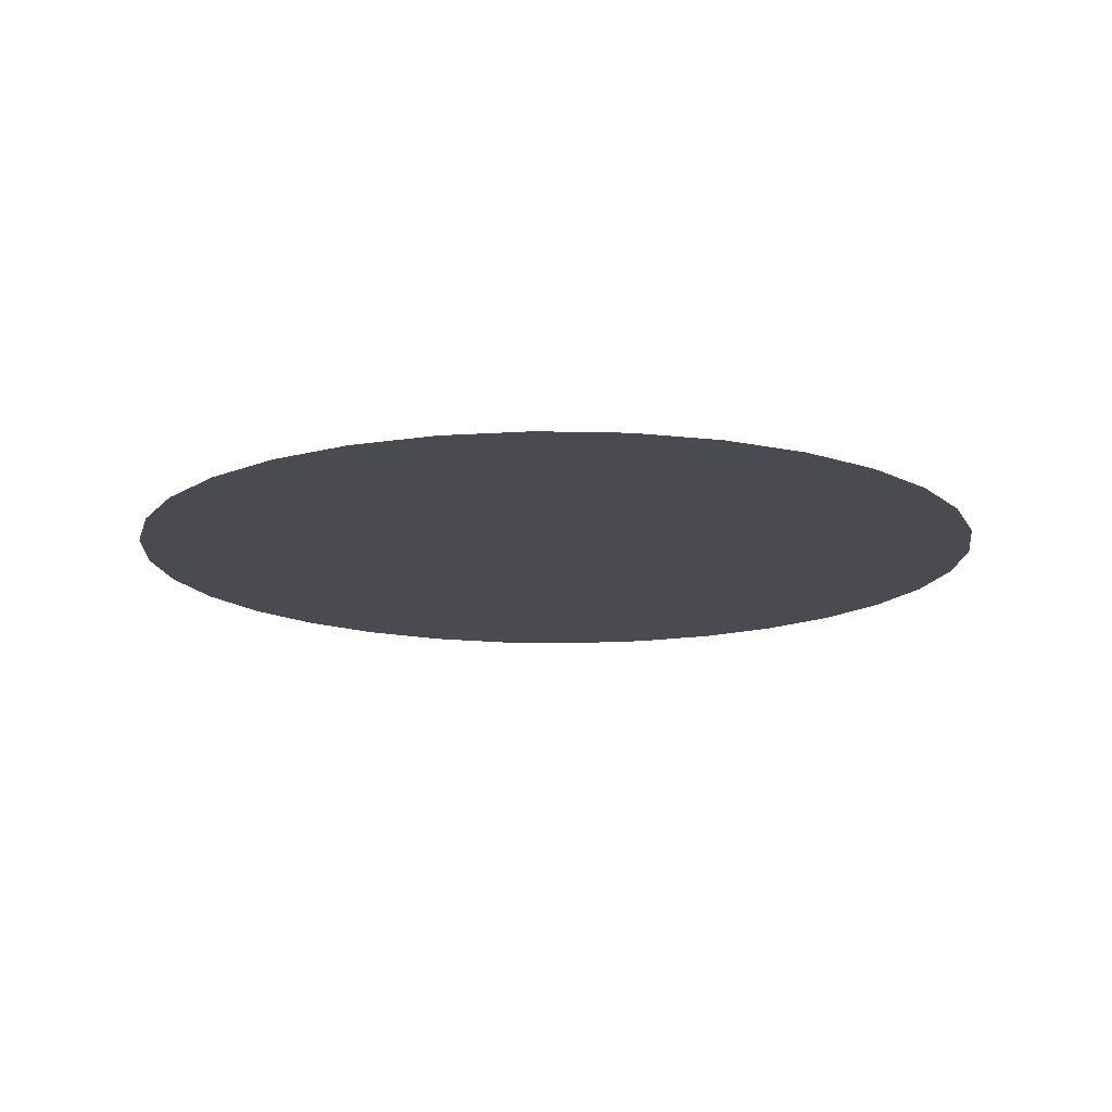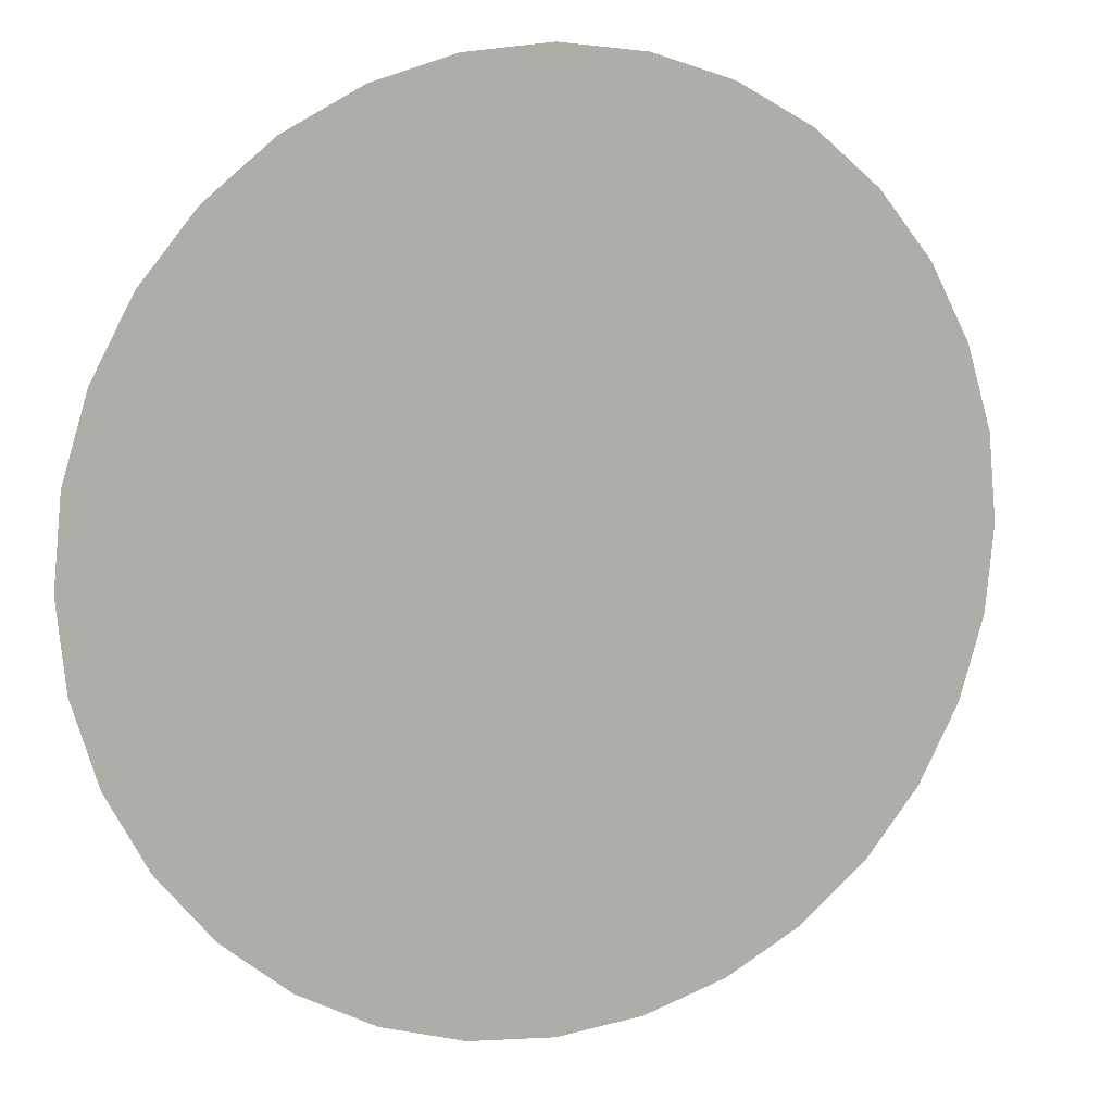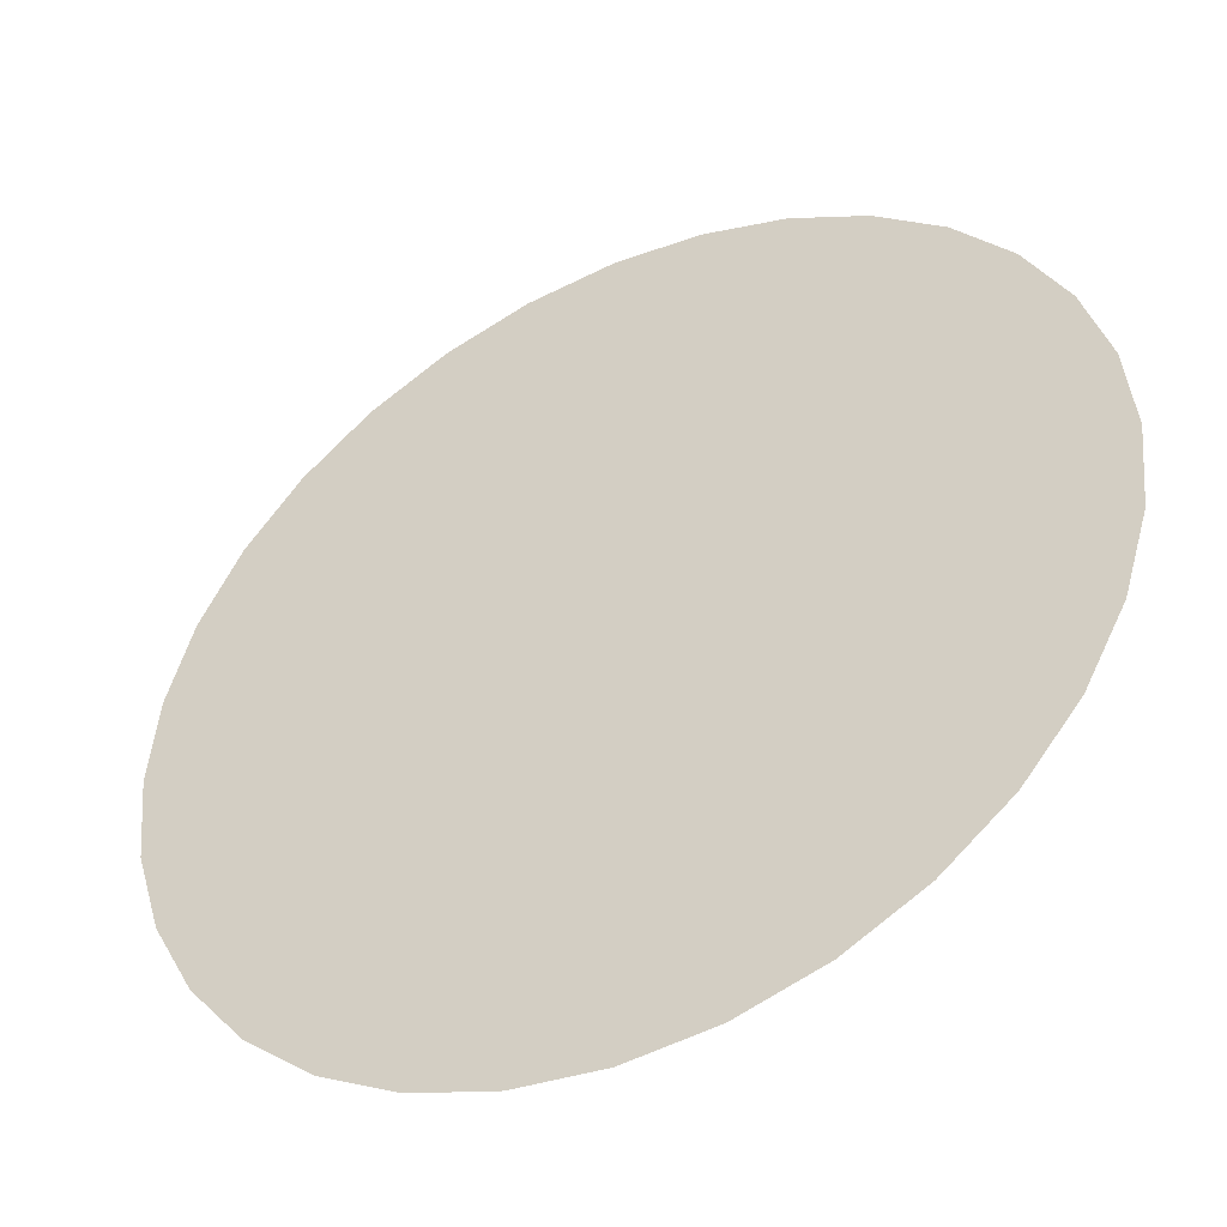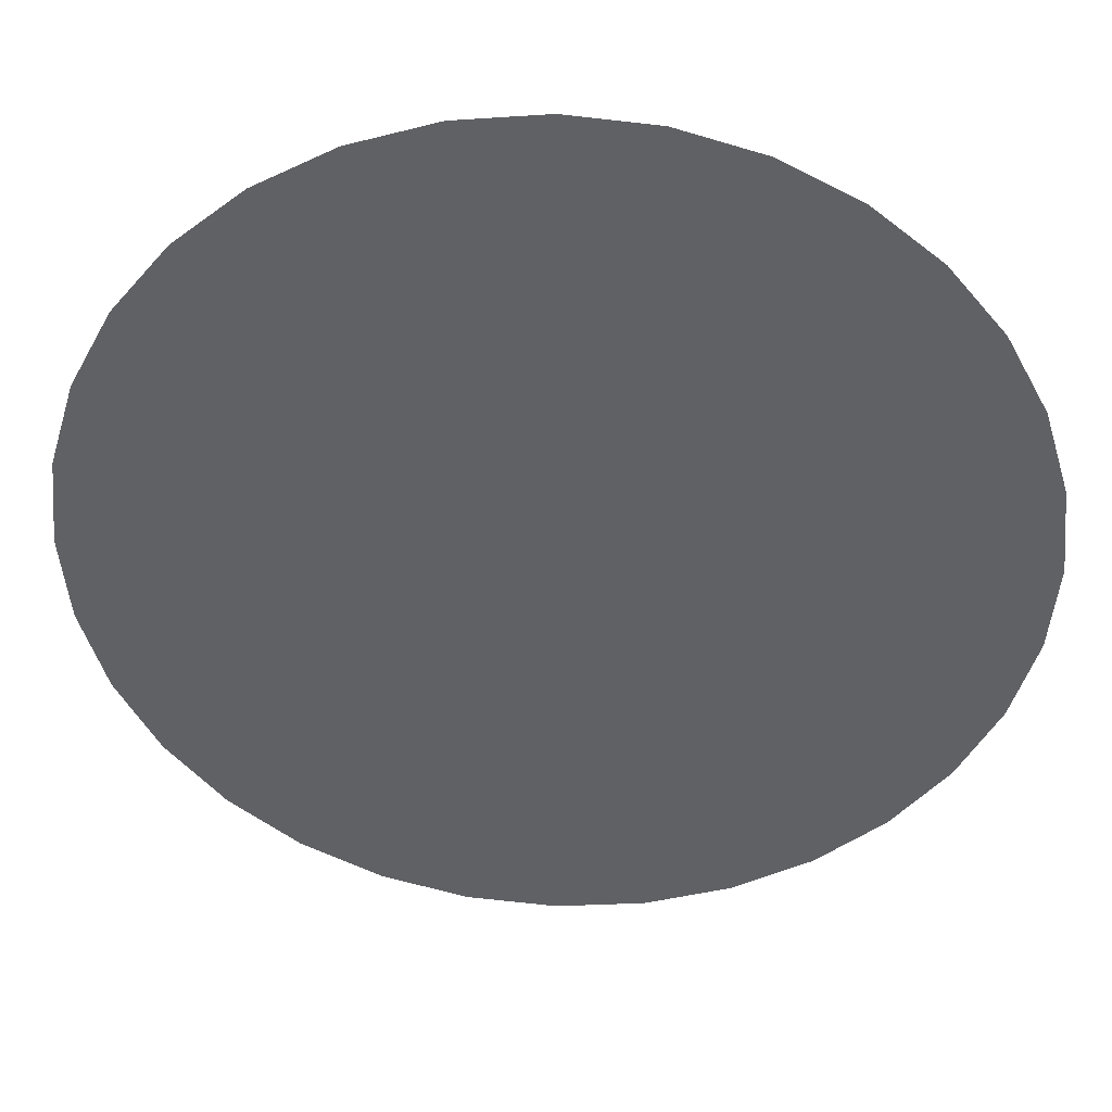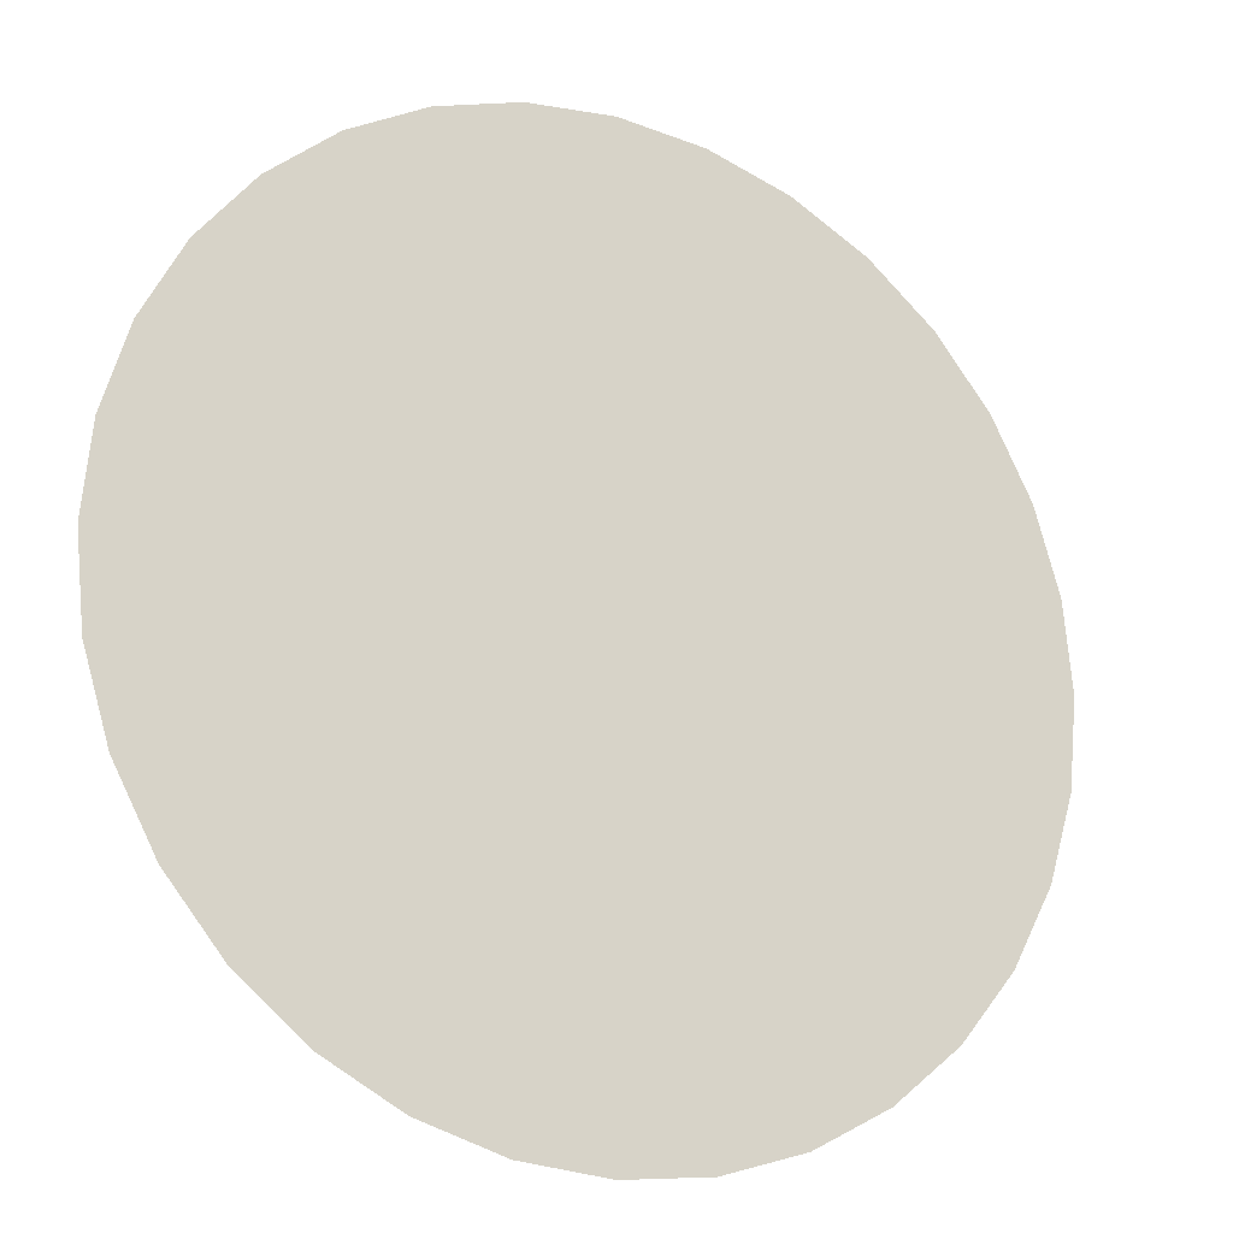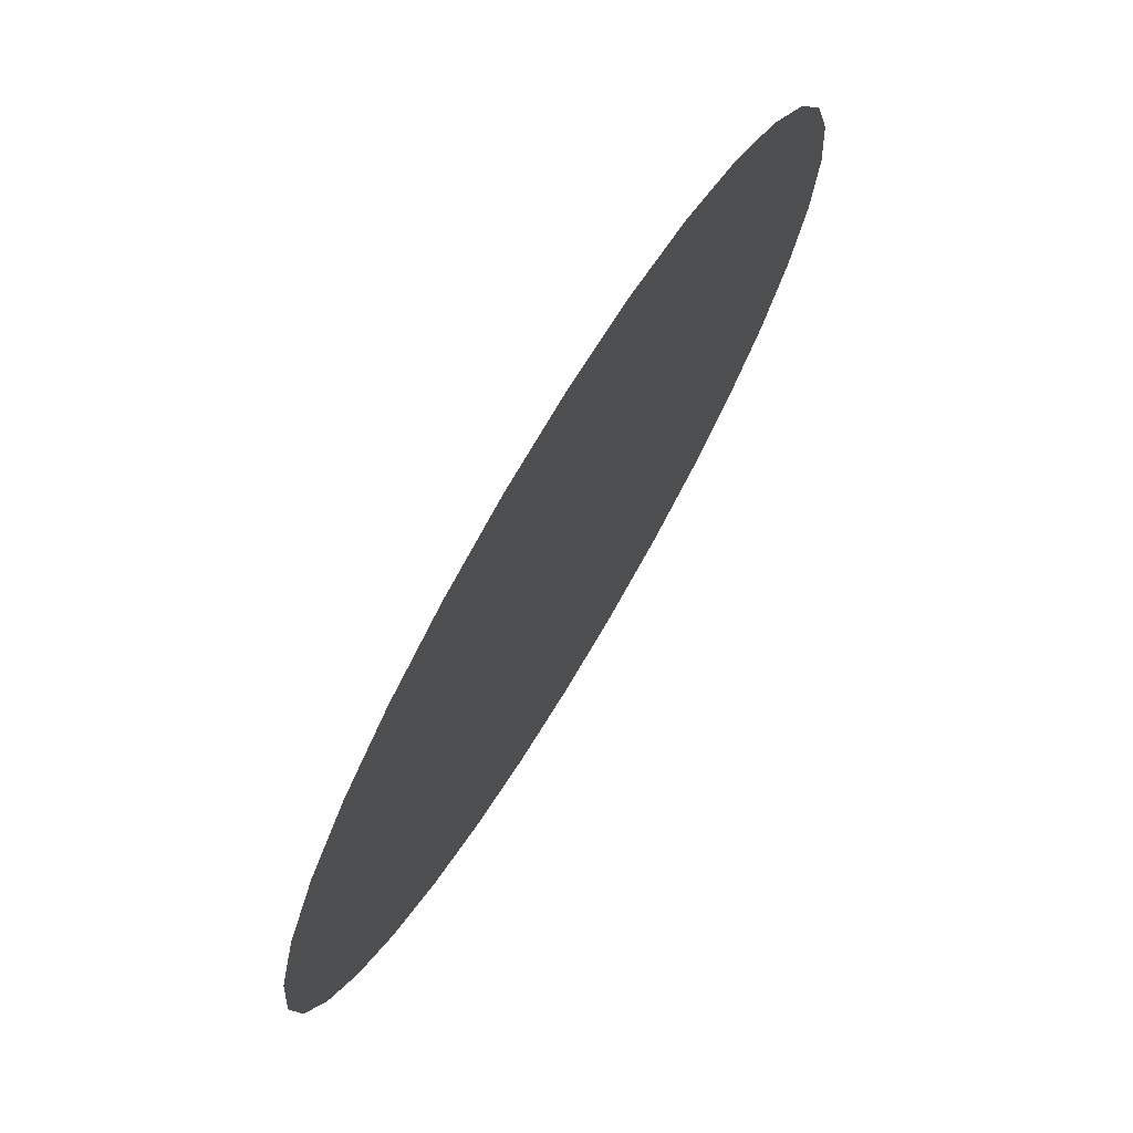
<metadata>
{"format":"obj","ext":"obj","renderer":"f3d","projection":"perspective","resolution":1024,"background":"white","views":[{"elev":-14.5,"azim":-42.4,"up":"+Y"},{"elev":10.8,"azim":157.7,"up":"+Z"},{"elev":-44.9,"azim":26.9,"up":"+Z"},{"elev":39.4,"azim":2.7,"up":"+Z"},{"elev":-19.1,"azim":-28.0,"up":"+Z"},{"elev":73.7,"azim":-58.9,"up":"+Z"}]}
</metadata>
<code>
o Circle.001
v 0.8987 -0 2.17
v 0 0 0
v 0.4582 -0 2.303
v -1.953 0 -1.305
v -1.661 0 -1.661
v 0 0 -2.349
v 0.4582 0 -2.303
v 1.305 -0 1.953
v -2.17 0 -0.8987
v 1.661 -0 1.661
v -2.303 0 -0.4582
v 1.953 -0 1.305
v -2.349 0 0
v 2.17 -0 0.8987
v -2.303 -0 0.4582
v 2.303 -0 0.4582
v -2.17 -0 0.8987
v 2.349 0 -2e-06
v -1.953 -0 1.305
v 2.303 0 -0.4582
v -1.661 -0 1.661
v 2.17 0 -0.8987
v -1.305 -0 1.953
v 1.953 0 -1.305
v -0.8987 -0 2.17
v -0.4582 0 -2.303
v 1.661 0 -1.661
v -0.4582 -0 2.303
v -0.8987 0 -2.17
v 1.305 0 -1.953
v 1e-06 -0 2.349
v -1.305 0 -1.953
v 0.8987 0 -2.17
f 1 2 3
f 4 2 5
f 6 2 7
f 8 2 1
f 9 2 4
f 10 2 8
f 11 2 9
f 12 2 10
f 13 2 11
f 14 2 12
f 15 2 13
f 16 2 14
f 17 2 15
f 18 2 16
f 19 2 17
f 20 2 18
f 21 2 19
f 22 2 20
f 23 2 21
f 24 2 22
f 25 2 23
f 26 2 6
f 27 2 24
f 28 2 25
f 29 2 26
f 30 2 27
f 31 2 28
f 32 2 29
f 33 2 30
f 3 2 31
f 5 2 32
f 7 2 33

</code>
